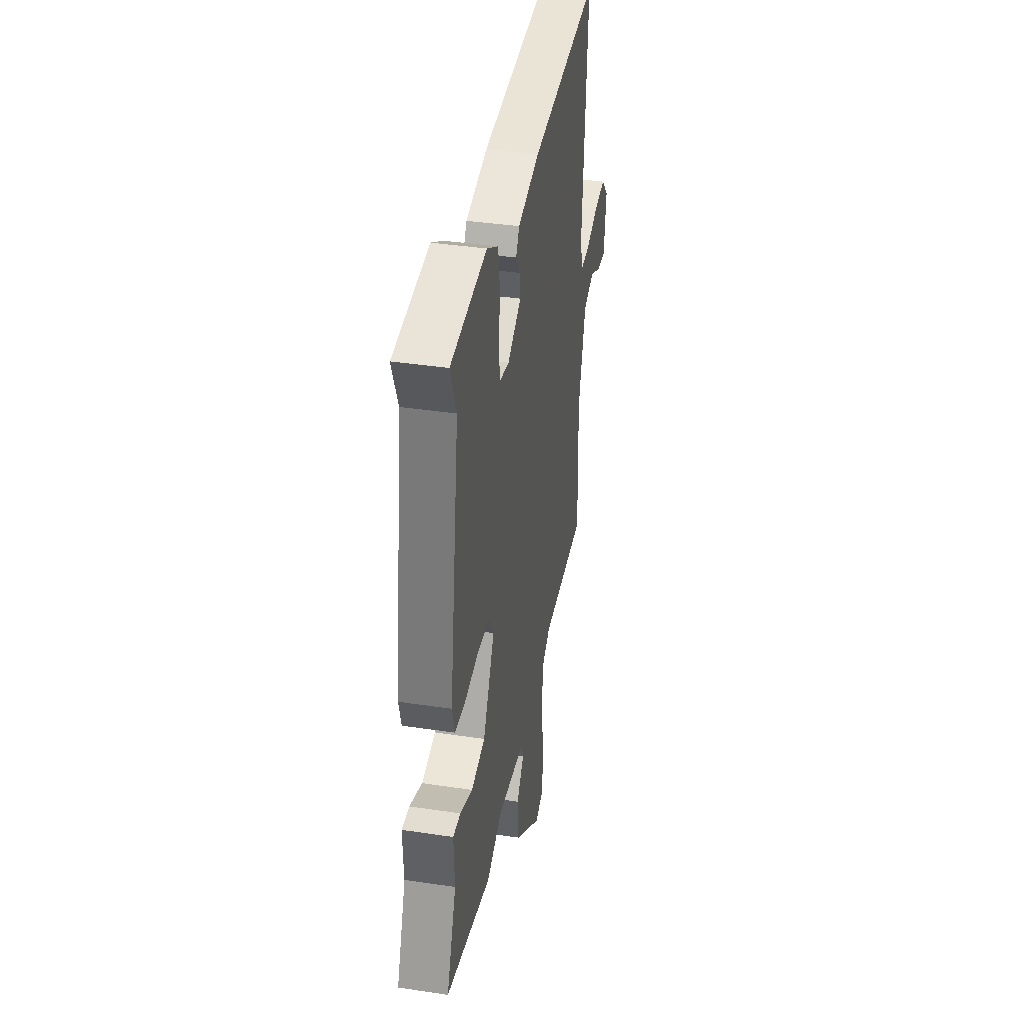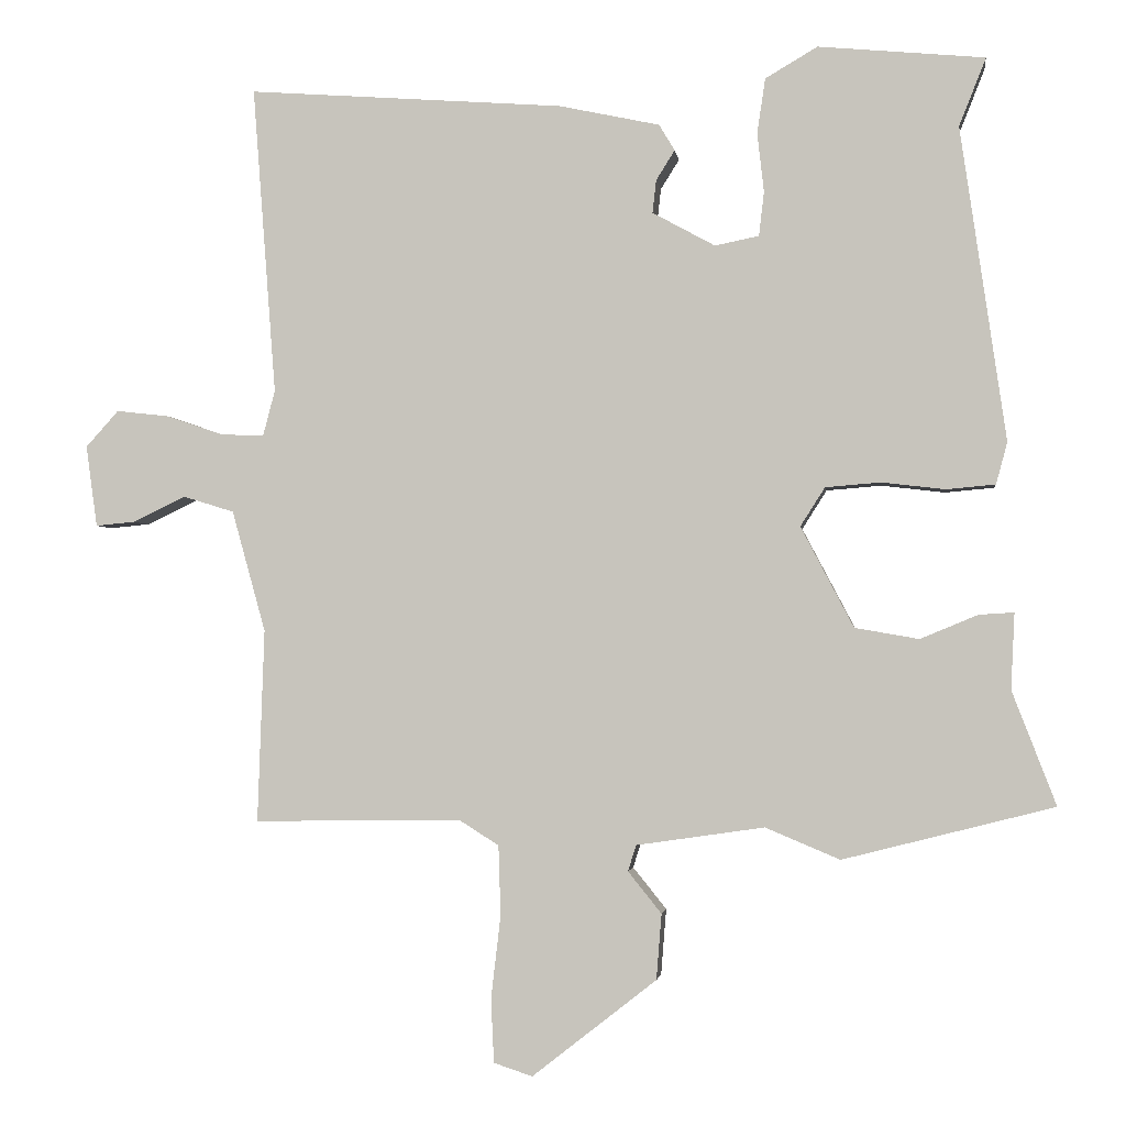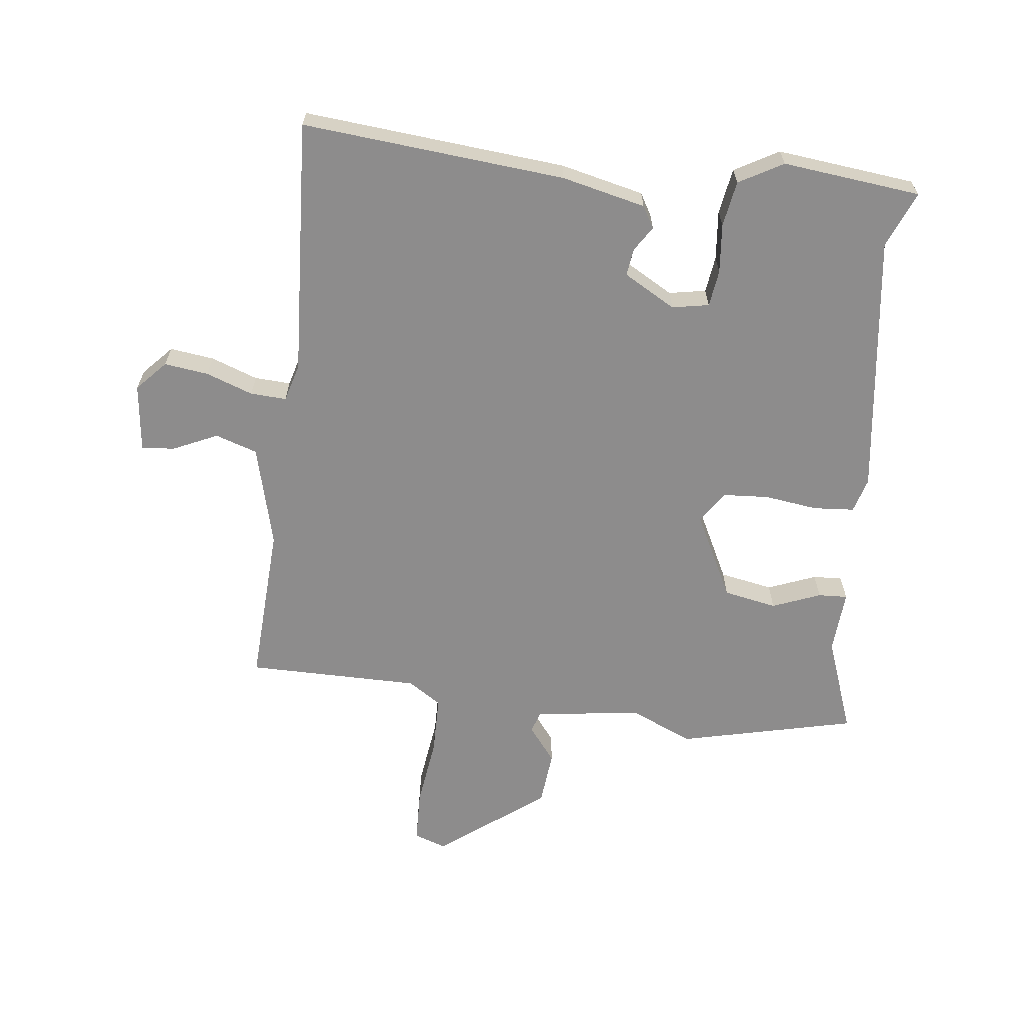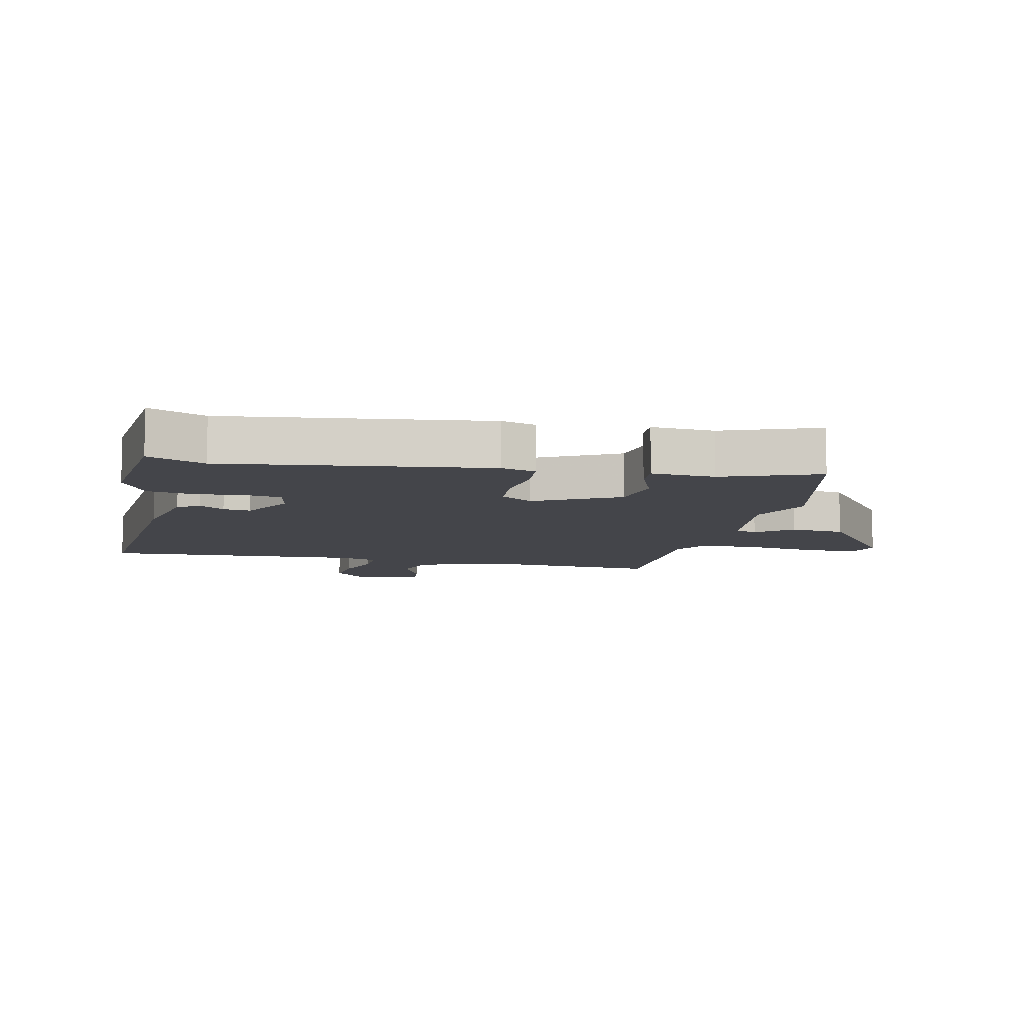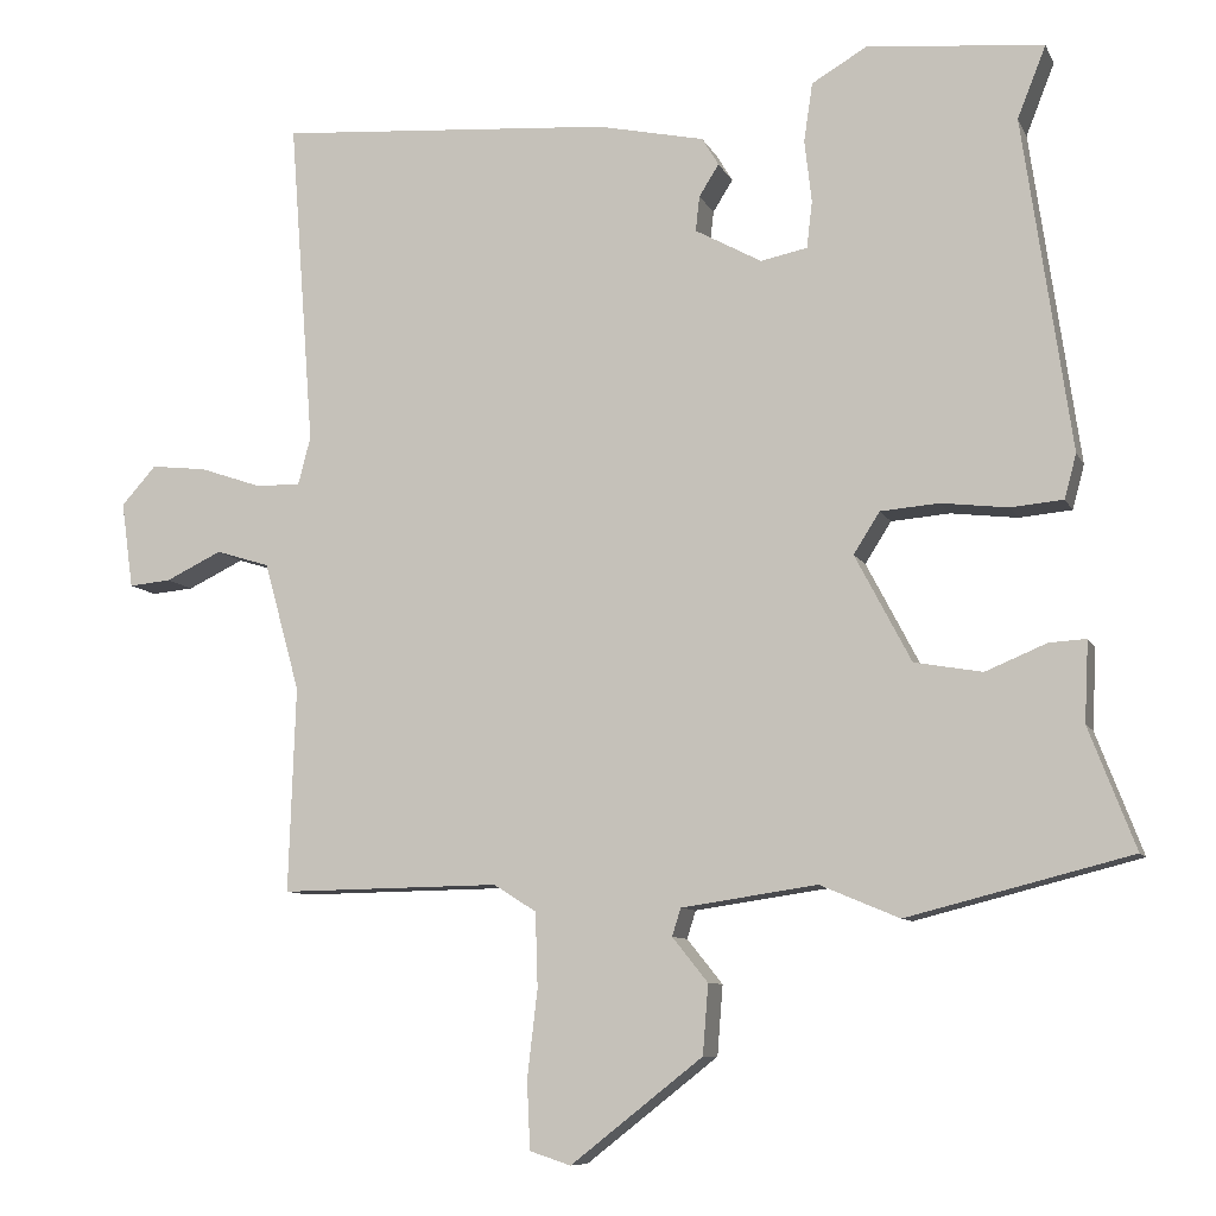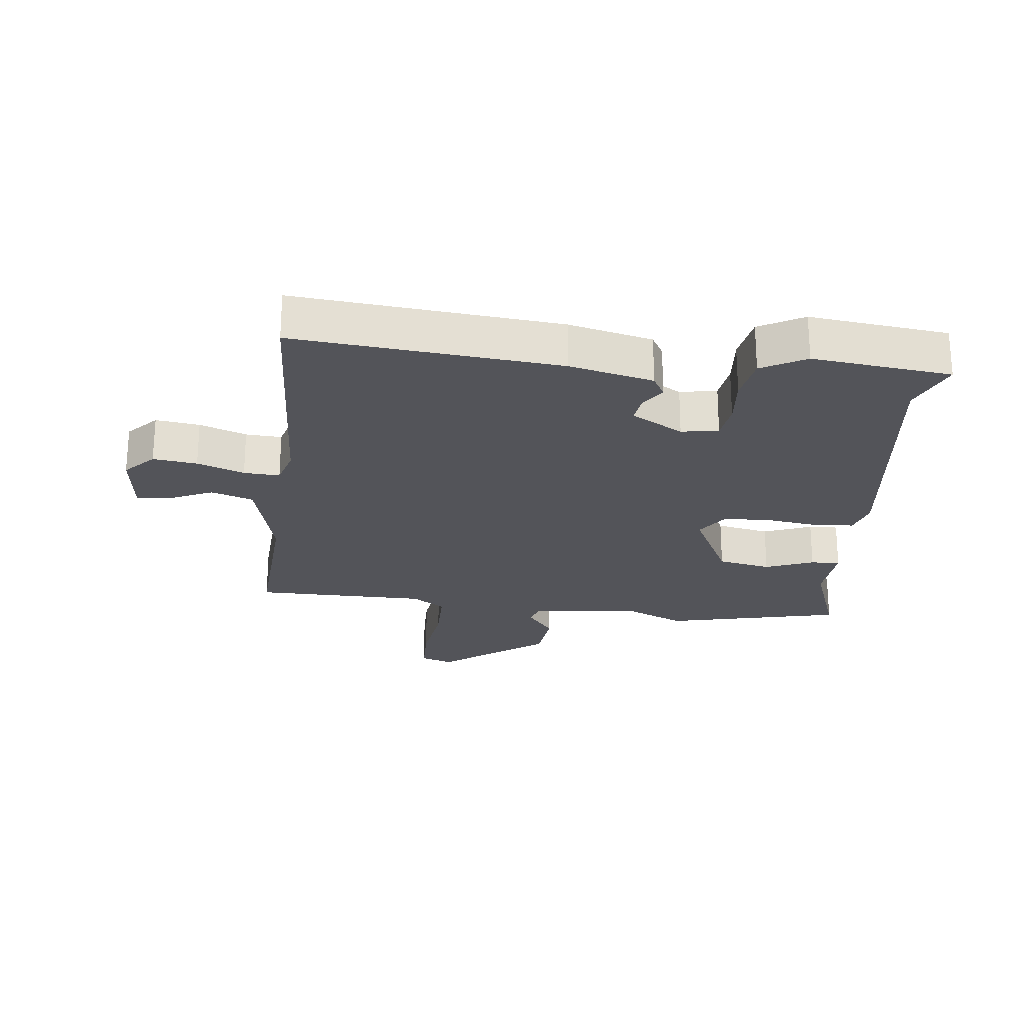
<metadata>
{"format":"obj","ext":"obj","renderer":"f3d","projection":"perspective","resolution":1024,"background":"white","views":[{"elev":38.8,"azim":100.7,"up":"+Z"},{"elev":-2.0,"azim":7.3,"up":"+Z"},{"elev":-64.3,"azim":-7.7,"up":"+Y"},{"elev":-9.2,"azim":76.8,"up":"+Y"},{"elev":-8.8,"azim":16.8,"up":"+Z"},{"elev":-23.8,"azim":-7.7,"up":"+Y"}]}
</metadata>
<code>
v 0.593 0.07 -0.476
v 0.31 0.07 -0.548
v 0.21 0.07 -0.506
v 0.038 0.07 -0.531
v 0.027 0.07 -0.566
v 0.072 0.07 -0.622
v 0.065 0.07 -0.71
v -0.102 0.07 -0.841
v -0.154 0.07 -0.824
v -0.158 0.07 -0.738
v -0.145 0.07 -0.627
v -0.148 0.07 -0.533
v -0.202 0.07 -0.499
v -0.48 0.07 -0.503
v -0.471 0.07 -0.244
v -0.516 0.07 -0.081
v -0.584 0.07 -0.06
v -0.655 0.07 -0.094
v -0.708 0.07 -0.099
v -0.723 0.07 0.01
v -0.679 0.07 0.059
v -0.608 0.07 0.051
v -0.532 0.07 0.025
v -0.474 0.07 0.023
v -0.458 0.07 0.084
v -0.489 0.07 0.497
v -0.065 0.07 0.466
v 0.07 0.07 0.437
v 0.091 0.07 0.402
v 0.066 0.07 0.362
v 0.061 0.07 0.318
v 0.145 0.07 0.272
v 0.204 0.07 0.284
v 0.211 0.07 0.343
v 0.202 0.07 0.422
v 0.213 0.07 0.496
v 0.283 0.07 0.537
v 0.506 0.07 0.516
v 0.47 0.07 0.425
v 0.531 0.07 0.004
v 0.516 0.07 -0.052
v 0.45 0.07 -0.058
v 0.365 0.07 -0.048
v 0.291 0.07 -0.054
v 0.258 0.07 -0.106
v 0.329 0.07 -0.241
v 0.415 0.07 -0.256
v 0.492 0.07 -0.224
v 0.539 0.07 -0.221
v 0.534 0.07 -0.323
v 0.593 0 -0.476
v 0.31 0 -0.548
v 0.21 0 -0.506
v 0.038 0 -0.531
v 0.027 0 -0.566
v 0.072 0 -0.622
v 0.065 0 -0.71
v -0.102 0 -0.841
v -0.154 0 -0.824
v -0.158 0 -0.738
v -0.145 0 -0.627
v -0.148 0 -0.533
v -0.202 0 -0.499
v -0.48 0 -0.503
v -0.471 0 -0.244
v -0.516 0 -0.081
v -0.584 0 -0.06
v -0.655 0 -0.094
v -0.708 0 -0.099
v -0.723 0 0.01
v -0.679 0 0.059
v -0.608 0 0.051
v -0.532 0 0.025
v -0.474 0 0.023
v -0.458 0 0.084
v -0.489 0 0.497
v -0.065 0 0.466
v 0.07 0 0.437
v 0.091 0 0.402
v 0.066 0 0.362
v 0.061 0 0.318
v 0.145 0 0.272
v 0.204 0 0.284
v 0.211 0 0.343
v 0.202 0 0.422
v 0.213 0 0.496
v 0.283 0 0.537
v 0.506 0 0.516
v 0.47 0 0.425
v 0.531 0 0.004
v 0.516 0 -0.052
v 0.45 0 -0.058
v 0.365 0 -0.048
v 0.291 0 -0.054
v 0.258 0 -0.106
v 0.329 0 -0.241
v 0.415 0 -0.256
v 0.492 0 -0.224
v 0.539 0 -0.221
v 0.534 0 -0.323
f 47 48 49 50
f 1 2 3
f 50 1 3
f 47 50 3
f 46 47 3
f 45 46 3 4
f 41 42 43
f 40 41 43
f 39 40 43
f 39 43 44
f 37 38 39
f 36 37 39
f 35 36 39
f 34 35 39
f 39 44 45
f 34 39 45
f 33 34 45
f 28 29 30
f 27 28 30
f 26 27 30
f 25 26 30
f 24 25 30 31
f 21 22 23
f 20 21 23
f 19 20 23
f 18 19 23
f 17 18 23
f 16 17 23 24
f 24 31 32
f 16 24 32
f 15 16 32
f 9 10 11
f 8 9 11
f 7 8 11
f 6 7 11
f 5 6 11
f 4 5 11 12
f 45 4 12 13
f 32 33 45
f 15 32 45
f 14 15 45
f 13 14 45
f 100 99 98 97
f 53 52 51
f 53 51 100
f 53 100 97
f 53 97 96
f 54 53 96 95
f 93 92 91
f 93 91 90
f 93 90 89
f 94 93 89
f 89 88 87
f 89 87 86
f 89 86 85
f 89 85 84
f 95 94 89
f 95 89 84
f 95 84 83
f 80 79 78
f 80 78 77
f 80 77 76
f 80 76 75
f 81 80 75 74
f 73 72 71
f 73 71 70
f 73 70 69
f 73 69 68
f 73 68 67
f 74 73 67 66
f 82 81 74
f 82 74 66
f 82 66 65
f 61 60 59
f 61 59 58
f 61 58 57
f 61 57 56
f 61 56 55
f 62 61 55 54
f 63 62 54 95
f 95 83 82
f 95 82 65
f 95 65 64
f 95 64 63
f 1 51 52 2
f 2 52 53 3
f 3 53 54 4
f 4 54 55 5
f 5 55 56 6
f 6 56 57 7
f 7 57 58 8
f 8 58 59 9
f 9 59 60 10
f 10 60 61 11
f 11 61 62 12
f 12 62 63 13
f 13 63 64 14
f 14 64 65 15
f 15 65 66 16
f 16 66 67 17
f 17 67 68 18
f 18 68 69 19
f 19 69 70 20
f 20 70 71 21
f 21 71 72 22
f 22 72 73 23
f 23 73 74 24
f 24 74 75 25
f 25 75 76 26
f 26 76 77 27
f 27 77 78 28
f 28 78 79 29
f 29 79 80 30
f 30 80 81 31
f 31 81 82 32
f 32 82 83 33
f 33 83 84 34
f 34 84 85 35
f 35 85 86 36
f 36 86 87 37
f 37 87 88 38
f 38 88 89 39
f 39 89 90 40
f 40 90 91 41
f 41 91 92 42
f 42 92 93 43
f 43 93 94 44
f 44 94 95 45
f 45 95 96 46
f 46 96 97 47
f 47 97 98 48
f 48 98 99 49
f 49 99 100 50
f 50 100 51 1

</code>
